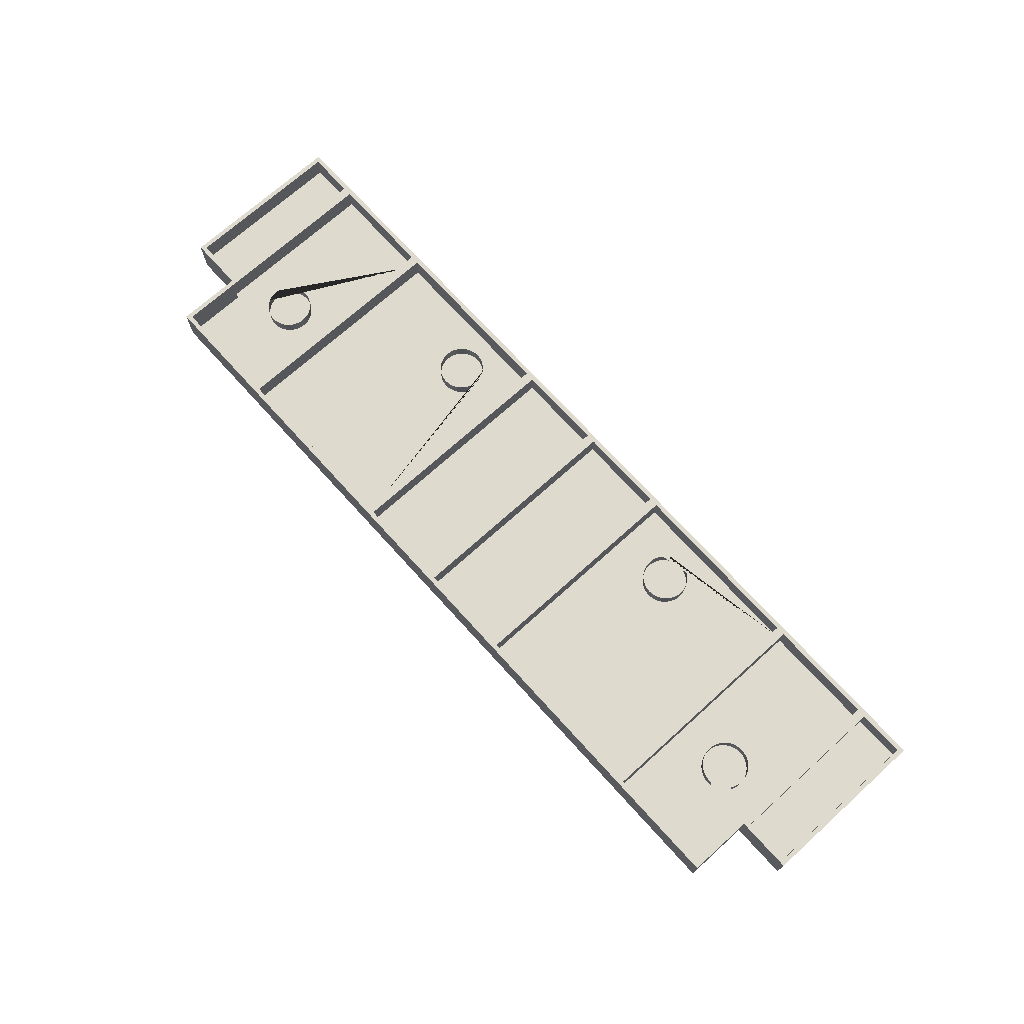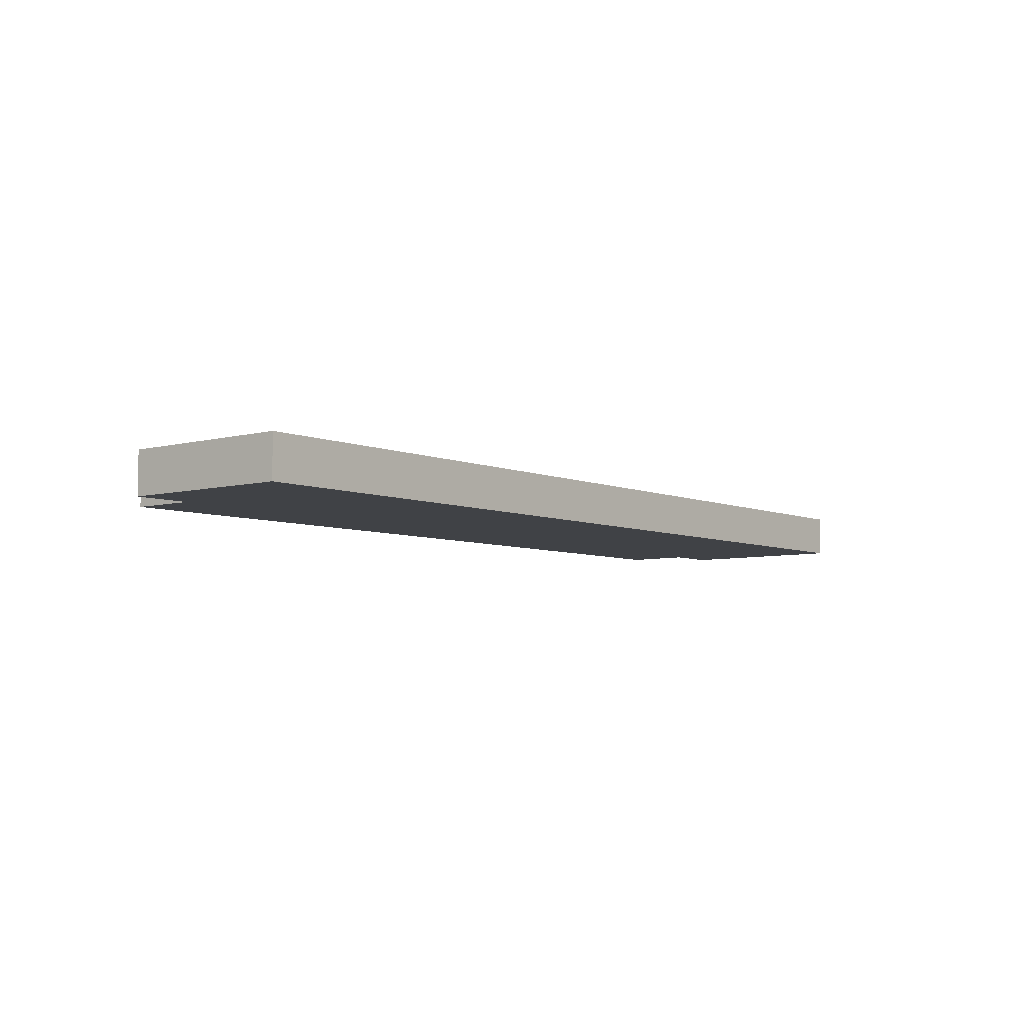
<metadata>
{"format":"obj","ext":"obj","renderer":"f3d","projection":"perspective","resolution":1024,"background":"white","views":[{"elev":71.1,"azim":47.9,"up":"+Z"},{"elev":-6.1,"azim":128.9,"up":"+Z"}]}
</metadata>
<code>
g Object__0
v 0.105 -0.13 0
v 0.105 0.125 0
v 0.31 0.125 0
v 0.31 -0.13 0
v 0.435 -0.13 0
v 0.435 -0.06 0
v 0.435 0.125 0
v 0.495 -0.06 0
v 0.495 0.125 0
v 0.105 -0.13 0.045
v 0.105 0.125 0.045
v 0.31 0.125 0.045
v 0.31 -0.13 0.045
v 0.435 -0.13 0.045
v 0.435 -0.06 0.045
v 0.435 0.125 0.045
v 0.495 -0.06 0.045
v 0.495 0.125 0.045
v 0.1 0.12 0.045
v 0.1 -0.125 0.045
v 0.005 -0.125 0.045
v 0.005 0.12 0.045
v 0.11 0.12 0.045
v 0.305 0.12 0.045
v 0.305 -0.125 0.045
v 0.11 -0.125 0.045
v 0.43 0.12 0.045
v 0.43 -0.06 0.045
v 0.43 -0.125 0.045
v 0.315 -0.125 0.045
v 0.315 0.12 0.045
v 0.44 0.12 0.045
v 0.49 0.12 0.045
v 0.49 -0.055 0.045
v 0.44 -0.055 0.045
v 0.1 0.12 0.02
v 0.1 -0.125 0.02
v 0.005 -0.125 0.02
v 0.005 0.12 0.02
v 0.11 0.12 0.02
v 0.305 0.12 0.02
v 0.305 -0.125 0.02
v 0.11 -0.125 0.02
v 0.43 0.12 0.02
v 0.43 -0.06 0.02
v 0.43 -0.125 0.02
v 0.315 -0.125 0.02
v 0.315 0.12 0.02
v 0.44 0.12 0.02
v 0.49 0.12 0.02
v 0.49 -0.055 0.02
v 0.44 -0.055 0.02
v 0.1998 0.07826 0.02
v 0.2 0.075 0.02
v 0.1998 0.07174 0.02
v 0.1991 0.06853 0.02
v 0.1981 0.06543 0.02
v 0.1967 0.0625 0.02
v 0.1948 0.05978 0.02
v 0.1927 0.05732 0.02
v 0.1902 0.05517 0.02
v 0.1875 0.05335 0.02
v 0.1846 0.0519 0.02
v 0.1815 0.05085 0.02
v 0.1783 0.05021 0.02
v 0.175 0.05 0.02
v 0.1717 0.05021 0.02
v 0.1685 0.05085 0.02
v 0.1654 0.0519 0.02
v 0.1625 0.05335 0.02
v 0.1598 0.05517 0.02
v 0.1573 0.05732 0.02
v 0.1552 0.05978 0.02
v 0.1533 0.0625 0.02
v 0.1519 0.06543 0.02
v 0.1509 0.06853 0.02
v 0.1502 0.07174 0.02
v 0.15 0.075 0.02
v 0.1502 0.07826 0.02
v 0.1509 0.08147 0.02
v 0.1519 0.08457 0.02
v 0.1533 0.0875 0.02
v 0.1552 0.09022 0.02
v 0.1573 0.09268 0.02
v 0.1598 0.09483 0.02
v 0.1625 0.09665 0.02
v 0.1654 0.0981 0.02
v 0.1685 0.09915 0.02
v 0.1717 0.09979 0.02
v 0.175 0.1 0.02
v 0.1783 0.09979 0.02
v 0.1815 0.09915 0.02
v 0.1846 0.0981 0.02
v 0.1875 0.09665 0.02
v 0.1902 0.09483 0.02
v 0.1927 0.09268 0.02
v 0.1948 0.09022 0.02
v 0.1967 0.0875 0.02
v 0.1981 0.08457 0.02
v 0.1991 0.08147 0.02
v 0.3998 -0.02174 0.02
v 0.4 -0.025 0.02
v 0.3998 -0.02826 0.02
v 0.3991 -0.03147 0.02
v 0.3981 -0.03457 0.02
v 0.3967 -0.0375 0.02
v 0.3948 -0.04022 0.02
v 0.3927 -0.04268 0.02
v 0.3902 -0.04483 0.02
v 0.3875 -0.04665 0.02
v 0.3846 -0.0481 0.02
v 0.3815 -0.04915 0.02
v 0.3783 -0.04979 0.02
v 0.375 -0.05 0.02
v 0.3717 -0.04979 0.02
v 0.3685 -0.04915 0.02
v 0.3654 -0.0481 0.02
v 0.3625 -0.04665 0.02
v 0.3598 -0.04483 0.02
v 0.3573 -0.04268 0.02
v 0.3552 -0.04022 0.02
v 0.3533 -0.0375 0.02
v 0.3519 -0.03457 0.02
v 0.3509 -0.03147 0.02
v 0.3502 -0.02826 0.02
v 0.35 -0.025 0.02
v 0.3502 -0.02174 0.02
v 0.3509 -0.01853 0.02
v 0.3519 -0.01543 0.02
v 0.3533 -0.0125 0.02
v 0.3552 -0.009781 0.02
v 0.3573 -0.007322 0.02
v 0.3598 -0.005166 0.02
v 0.3625 -0.003349 0.02
v 0.3654 -0.001903 0.02
v 0.3685 -0.0008519 0.02
v 0.3717 -0.0002139 0.02
v 0.375 9.021e-17 0.02
v 0.3783 -0.0002139 0.02
v 0.3815 -0.0008519 0.02
v 0.3846 -0.001903 0.02
v 0.3875 -0.003349 0.02
v 0.3902 -0.005166 0.02
v 0.3927 -0.007322 0.02
v 0.3948 -0.009781 0.02
v 0.3967 -0.0125 0.02
v 0.3981 -0.01543 0.02
v 0.3991 -0.01853 0.02
v 0.1927 0.05732 0.006
v 0.1902 0.05517 0.006
v 0.1875 0.05335 0.006
v 0.1846 0.0519 0.006
v 0.1815 0.05085 0.006
v 0.1783 0.05021 0.006
v 0.175 0.05 0.006
v 0.1717 0.05021 0.006
v 0.1685 0.05085 0.006
v 0.1654 0.0519 0.006
v 0.1625 0.05335 0.006
v 0.1598 0.05517 0.006
v 0.1573 0.05732 0.006
v 0.1552 0.05978 0.006
v 0.1533 0.0625 0.006
v 0.1519 0.06543 0.006
v 0.1509 0.06853 0.006
v 0.1502 0.07174 0.006
v 0.15 0.075 0.006
v 0.1502 0.07826 0.006
v 0.1509 0.08147 0.006
v 0.1519 0.08457 0.006
v 0.1533 0.0875 0.006
v 0.1552 0.09022 0.006
v 0.1573 0.09268 0.006
v 0.1598 0.09483 0.006
v 0.1625 0.09665 0.006
v 0.1654 0.0981 0.006
v 0.1685 0.09915 0.006
v 0.1717 0.09979 0.006
v 0.175 0.1 0.006
v 0.1783 0.09979 0.006
v 0.1815 0.09915 0.006
v 0.1846 0.0981 0.006
v 0.1875 0.09665 0.006
v 0.1902 0.09483 0.006
v 0.1927 0.09268 0.006
v 0.1948 0.09022 0.006
v 0.1967 0.0875 0.006
v 0.1981 0.08457 0.006
v 0.1991 0.08147 0.006
v 0.1998 0.07826 0.006
v 0.2 0.075 0.006
v 0.1998 0.07174 0.006
v 0.1991 0.06853 0.006
v 0.1981 0.06543 0.006
v 0.1967 0.0625 0.006
v 0.1948 0.05978 0.006
v 0.4 -0.025 0.006
v 0.3998 -0.02826 0.006
v 0.3991 -0.03147 0.006
v 0.3981 -0.03457 0.006
v 0.3967 -0.0375 0.006
v 0.3948 -0.04022 0.006
v 0.3927 -0.04268 0.006
v 0.3902 -0.04483 0.006
v 0.3875 -0.04665 0.006
v 0.3846 -0.0481 0.006
v 0.3815 -0.04915 0.006
v 0.3783 -0.04979 0.006
v 0.375 -0.05 0.006
v 0.3717 -0.04979 0.006
v 0.3685 -0.04915 0.006
v 0.3654 -0.0481 0.006
v 0.3625 -0.04665 0.006
v 0.3598 -0.04483 0.006
v 0.3573 -0.04268 0.006
v 0.3552 -0.04022 0.006
v 0.3533 -0.0375 0.006
v 0.3519 -0.03457 0.006
v 0.3509 -0.03147 0.006
v 0.3502 -0.02826 0.006
v 0.35 -0.025 0.006
v 0.3502 -0.02174 0.006
v 0.3509 -0.01853 0.006
v 0.3519 -0.01543 0.006
v 0.3533 -0.0125 0.006
v 0.3552 -0.009781 0.006
v 0.3573 -0.007322 0.006
v 0.3598 -0.005166 0.006
v 0.3625 -0.003349 0.006
v 0.3654 -0.001903 0.006
v 0.3685 -0.0008519 0.006
v 0.3717 -0.0002139 0.006
v 0.375 9.021e-17 0.006
v 0.3783 -0.0002139 0.006
v 0.3815 -0.0008519 0.006
v 0.3846 -0.001903 0.006
v 0.3875 -0.003349 0.006
v 0.3902 -0.005166 0.006
v 0.3927 -0.007322 0.006
v 0.3948 -0.009781 0.006
v 0.3967 -0.0125 0.006
v 0.3981 -0.01543 0.006
v 0.3991 -0.01853 0.006
v 0.3998 -0.02174 0.006
v -0.105 -0.13 0
v -0.105 0.125 0
v -0.31 0.125 0
v -0.31 -0.13 0
v -0.435 -0.13 0
v -0.435 -0.06 0
v -0.435 0.125 0
v -0.495 -0.06 0
v -0.495 0.125 0
v -0.105 -0.13 0.045
v -0.105 0.125 0.045
v -0.31 0.125 0.045
v -0.31 -0.13 0.045
v -0.435 -0.13 0.045
v -0.435 -0.06 0.045
v -0.435 0.125 0.045
v -0.495 -0.06 0.045
v -0.495 0.125 0.045
v -0.1 0.12 0.045
v -0.1 -0.125 0.045
v -0.005 -0.125 0.045
v -0.005 0.12 0.045
v -0.11 0.12 0.045
v -0.305 0.12 0.045
v -0.305 -0.125 0.045
v -0.11 -0.125 0.045
v -0.43 0.12 0.045
v -0.43 -0.06 0.045
v -0.43 -0.125 0.045
v -0.315 -0.125 0.045
v -0.315 0.12 0.045
v -0.44 0.12 0.045
v -0.49 0.12 0.045
v -0.49 -0.055 0.045
v -0.44 -0.055 0.045
v -0.1 0.12 0.02
v -0.1 -0.125 0.02
v -0.005 -0.125 0.02
v -0.005 0.12 0.02
v -0.11 0.12 0.02
v -0.305 0.12 0.02
v -0.305 -0.125 0.02
v -0.11 -0.125 0.02
v -0.43 0.12 0.02
v -0.43 -0.06 0.02
v -0.43 -0.125 0.02
v -0.315 -0.125 0.02
v -0.315 0.12 0.02
v -0.44 0.12 0.02
v -0.49 0.12 0.02
v -0.49 -0.055 0.02
v -0.44 -0.055 0.02
v -0.1998 0.07826 0.02
v -0.2 0.075 0.02
v -0.1998 0.07174 0.02
v -0.1991 0.06853 0.02
v -0.1981 0.06543 0.02
v -0.1967 0.0625 0.02
v -0.1948 0.05978 0.02
v -0.1927 0.05732 0.02
v -0.1902 0.05517 0.02
v -0.1875 0.05335 0.02
v -0.1846 0.0519 0.02
v -0.1815 0.05085 0.02
v -0.1783 0.05021 0.02
v -0.175 0.05 0.02
v -0.1717 0.05021 0.02
v -0.1685 0.05085 0.02
v -0.1654 0.0519 0.02
v -0.1625 0.05335 0.02
v -0.1598 0.05517 0.02
v -0.1573 0.05732 0.02
v -0.1552 0.05978 0.02
v -0.1533 0.0625 0.02
v -0.1519 0.06543 0.02
v -0.1509 0.06853 0.02
v -0.1502 0.07174 0.02
v -0.15 0.075 0.02
v -0.1502 0.07826 0.02
v -0.1509 0.08147 0.02
v -0.1519 0.08457 0.02
v -0.1533 0.0875 0.02
v -0.1552 0.09022 0.02
v -0.1573 0.09268 0.02
v -0.1598 0.09483 0.02
v -0.1625 0.09665 0.02
v -0.1654 0.0981 0.02
v -0.1685 0.09915 0.02
v -0.1717 0.09979 0.02
v -0.175 0.1 0.02
v -0.1783 0.09979 0.02
v -0.1815 0.09915 0.02
v -0.1846 0.0981 0.02
v -0.1875 0.09665 0.02
v -0.1902 0.09483 0.02
v -0.1927 0.09268 0.02
v -0.1948 0.09022 0.02
v -0.1967 0.0875 0.02
v -0.1981 0.08457 0.02
v -0.1991 0.08147 0.02
v -0.3998 -0.02174 0.02
v -0.4 -0.025 0.02
v -0.3998 -0.02826 0.02
v -0.3991 -0.03147 0.02
v -0.3981 -0.03457 0.02
v -0.3967 -0.0375 0.02
v -0.3948 -0.04022 0.02
v -0.3927 -0.04268 0.02
v -0.3902 -0.04483 0.02
v -0.3875 -0.04665 0.02
v -0.3846 -0.0481 0.02
v -0.3815 -0.04915 0.02
v -0.3783 -0.04979 0.02
v -0.375 -0.05 0.02
v -0.3717 -0.04979 0.02
v -0.3685 -0.04915 0.02
v -0.3654 -0.0481 0.02
v -0.3625 -0.04665 0.02
v -0.3598 -0.04483 0.02
v -0.3573 -0.04268 0.02
v -0.3552 -0.04022 0.02
v -0.3533 -0.0375 0.02
v -0.3519 -0.03457 0.02
v -0.3509 -0.03147 0.02
v -0.3502 -0.02826 0.02
v -0.35 -0.025 0.02
v -0.3502 -0.02174 0.02
v -0.3509 -0.01853 0.02
v -0.3519 -0.01543 0.02
v -0.3533 -0.0125 0.02
v -0.3552 -0.009781 0.02
v -0.3573 -0.007322 0.02
v -0.3598 -0.005166 0.02
v -0.3625 -0.003349 0.02
v -0.3654 -0.001903 0.02
v -0.3685 -0.0008519 0.02
v -0.3717 -0.0002139 0.02
v -0.375 9.021e-17 0.02
v -0.3783 -0.0002139 0.02
v -0.3815 -0.0008519 0.02
v -0.3846 -0.001903 0.02
v -0.3875 -0.003349 0.02
v -0.3902 -0.005166 0.02
v -0.3927 -0.007322 0.02
v -0.3948 -0.009781 0.02
v -0.3967 -0.0125 0.02
v -0.3981 -0.01543 0.02
v -0.3991 -0.01853 0.02
v -0.1927 0.05732 0.006
v -0.1902 0.05517 0.006
v -0.1875 0.05335 0.006
v -0.1846 0.0519 0.006
v -0.1815 0.05085 0.006
v -0.1783 0.05021 0.006
v -0.175 0.05 0.006
v -0.1717 0.05021 0.006
v -0.1685 0.05085 0.006
v -0.1654 0.0519 0.006
v -0.1625 0.05335 0.006
v -0.1598 0.05517 0.006
v -0.1573 0.05732 0.006
v -0.1552 0.05978 0.006
v -0.1533 0.0625 0.006
v -0.1519 0.06543 0.006
v -0.1509 0.06853 0.006
v -0.1502 0.07174 0.006
v -0.15 0.075 0.006
v -0.1502 0.07826 0.006
v -0.1509 0.08147 0.006
v -0.1519 0.08457 0.006
v -0.1533 0.0875 0.006
v -0.1552 0.09022 0.006
v -0.1573 0.09268 0.006
v -0.1598 0.09483 0.006
v -0.1625 0.09665 0.006
v -0.1654 0.0981 0.006
v -0.1685 0.09915 0.006
v -0.1717 0.09979 0.006
v -0.175 0.1 0.006
v -0.1783 0.09979 0.006
v -0.1815 0.09915 0.006
v -0.1846 0.0981 0.006
v -0.1875 0.09665 0.006
v -0.1902 0.09483 0.006
v -0.1927 0.09268 0.006
v -0.1948 0.09022 0.006
v -0.1967 0.0875 0.006
v -0.1981 0.08457 0.006
v -0.1991 0.08147 0.006
v -0.1998 0.07826 0.006
v -0.2 0.075 0.006
v -0.1998 0.07174 0.006
v -0.1991 0.06853 0.006
v -0.1981 0.06543 0.006
v -0.1967 0.0625 0.006
v -0.1948 0.05978 0.006
v -0.4 -0.025 0.006
v -0.3998 -0.02826 0.006
v -0.3991 -0.03147 0.006
v -0.3981 -0.03457 0.006
v -0.3967 -0.0375 0.006
v -0.3948 -0.04022 0.006
v -0.3927 -0.04268 0.006
v -0.3902 -0.04483 0.006
v -0.3875 -0.04665 0.006
v -0.3846 -0.0481 0.006
v -0.3815 -0.04915 0.006
v -0.3783 -0.04979 0.006
v -0.375 -0.05 0.006
v -0.3717 -0.04979 0.006
v -0.3685 -0.04915 0.006
v -0.3654 -0.0481 0.006
v -0.3625 -0.04665 0.006
v -0.3598 -0.04483 0.006
v -0.3573 -0.04268 0.006
v -0.3552 -0.04022 0.006
v -0.3533 -0.0375 0.006
v -0.3519 -0.03457 0.006
v -0.3509 -0.03147 0.006
v -0.3502 -0.02826 0.006
v -0.35 -0.025 0.006
v -0.3502 -0.02174 0.006
v -0.3509 -0.01853 0.006
v -0.3519 -0.01543 0.006
v -0.3533 -0.0125 0.006
v -0.3552 -0.009781 0.006
v -0.3573 -0.007322 0.006
v -0.3598 -0.005166 0.006
v -0.3625 -0.003349 0.006
v -0.3654 -0.001903 0.006
v -0.3685 -0.0008519 0.006
v -0.3717 -0.0002139 0.006
v -0.375 9.021e-17 0.006
v -0.3783 -0.0002139 0.006
v -0.3815 -0.0008519 0.006
v -0.3846 -0.001903 0.006
v -0.3875 -0.003349 0.006
v -0.3902 -0.005166 0.006
v -0.3927 -0.007322 0.006
v -0.3948 -0.009781 0.006
v -0.3967 -0.0125 0.006
v -0.3981 -0.01543 0.006
v -0.3991 -0.01853 0.006
v -0.3998 -0.02174 0.006
v 0 -0.13 0
v 0 0.125 0
v 0 -0.13 0.045
v 0 0.125 0.045
f 1 10 491 489
f 492 11 2 490
f 11 12 3 2
f 4 13 10 1
f 5 14 13 4
f 6 15 14 5
f 12 16 7 3
f 16 18 9 7
f 8 17 15 6
f 9 18 17 8
f 1 489 490 2
f 39 38 37 36
f 4 1 2 3
f 6 5 4 3 7
f 9 8 6 7
f 52 51 50 49
f 19 11 492 22
f 11 19 20 10
f 10 20 21 491
f 21 22 492 491
f 26 23 11 10
f 24 12 11 23
f 12 24 25 13
f 13 25 26 10
f 27 16 12 31
f 15 16 27 28
f 15 28 29 14
f 14 29 30 13
f 30 31 12 13
f 35 32 16 15
f 33 18 16 32
f 18 33 34 17
f 17 34 35 15
f 36 19 22 39
f 20 19 36 37
f 21 20 37 38
f 39 22 21 38
f 40 23 26 43
f 41 24 23 40
f 25 24 41 42
f 26 25 42 43
f 44 27 31 48
f 28 27 44 45
f 29 28 45 46
f 30 29 46 47
f 48 31 30 47
f 49 32 35 52
f 50 33 32 49
f 34 33 50 51
f 35 34 51 52
f 41 40 83 84 85 86 87 88 89 90 91\
f 196 195 194 193 192 191 190 189 188\
f 46 45 106 107 108 109 110 111 112 113\
f 244 243 242 241 240 239 238 237 236\
f 60 59 196 149
f 61 60 149 150
f 62 61 150 151
f 63 62 151 152
f 64 63 152 153
f 65 64 153 154
f 66 65 154 155
f 156 67 66 155
f 157 68 67 156
f 158 69 68 157
f 159 70 69 158
f 160 71 70 159
f 161 72 71 160
f 162 73 72 161
f 163 74 73 162
f 164 75 74 163
f 165 76 75 164
f 166 77 76 165
f 167 78 77 166
f 168 79 78 167
f 169 80 79 168
f 170 81 80 169
f 171 82 81 170
f 172 83 82 171
f 173 84 83 172
f 174 85 84 173
f 175 86 85 174
f 176 87 86 175
f 177 88 87 176
f 178 89 88 177
f 179 90 89 178
f 91 90 179 180
f 92 91 180 181
f 93 92 181 182
f 94 93 182 183
f 95 94 183 184
f 96 95 184 185
f 97 96 185 186
f 98 97 186 187
f 99 98 187 188
f 100 99 188 189
f 53 100 189 190
f 54 53 190 191
f 55 54 191 192
f 56 55 192 193
f 57 56 193 194
f 58 57 194 195
f 59 58 195 196
f 102 101 244 197
f 103 102 197 198
f 104 103 198 199
f 105 104 199 200
f 106 105 200 201
f 107 106 201 202
f 108 107 202 203
f 109 108 203 204
f 110 109 204 205
f 111 110 205 206
f 112 111 206 207
f 113 112 207 208
f 114 113 208 209
f 210 115 114 209
f 211 116 115 210
f 212 117 116 211
f 213 118 117 212
f 214 119 118 213
f 215 120 119 214
f 216 121 120 215
f 217 122 121 216
f 218 123 122 217
f 219 124 123 218
f 220 125 124 219
f 221 126 125 220
f 222 127 126 221
f 223 128 127 222
f 224 129 128 223
f 225 130 129 224
f 226 131 130 225
f 227 132 131 226
f 228 133 132 227
f 229 134 133 228
f 230 135 134 229
f 231 136 135 230
f 232 137 136 231
f 233 138 137 232
f 139 138 233 234
f 140 139 234 235
f 141 140 235 236
f 142 141 236 237
f 143 142 237 238
f 144 143 238 239
f 145 144 239 240
f 146 145 240 241
f 147 146 241 242
f 148 147 242 243
f 101 148 243 244
f 491 254 245 489
f 246 255 492 490
f 247 256 255 246
f 254 257 248 245
f 257 258 249 248
f 258 259 250 249
f 251 260 256 247
f 253 262 260 251
f 259 261 252 250
f 261 262 253 252
f 490 489 245 246
f 281 282 283 280
f 246 245 248 247
f 247 248 249 250 251
f 250 252 253 251
f 294 295 296 293
f 492 255 263 266
f 264 263 255 254
f 265 264 254 491
f 492 266 265 491
f 255 267 270 254
f 255 256 268 267
f 269 268 256 257
f 270 269 257 254
f 256 260 271 275
f 271 260 259 272
f 273 272 259 258
f 274 273 258 257
f 256 275 274 257
f 260 276 279 259
f 260 262 277 276
f 278 277 262 261
f 279 278 261 259
f 266 263 280 283
f 280 263 264 281
f 281 264 265 282
f 265 266 283 282
f 270 267 284 287
f 267 268 285 284
f 285 268 269 286
f 286 269 270 287
f 275 271 288 292
f 288 271 272 289
f 289 272 273 290
f 290 273 274 291
f 274 275 292 291
f 279 276 293 296
f 276 277 294 293
f 294 277 278 295
f 295 278 279 296
f 287 284 327 326 325 324 323 322 321\
f 394 395 396 397 398 399 400 401 402\
f 292 288 289 350 349 348 347 346 345\
f 442 443 444 445 446 447 448 449 450\
f 440 303 304 393
f 393 304 305 394
f 394 305 306 395
f 395 306 307 396
f 396 307 308 397
f 397 308 309 398
f 398 309 310 399
f 310 311 400 399
f 311 312 401 400
f 312 313 402 401
f 313 314 403 402
f 314 315 404 403
f 315 316 405 404
f 316 317 406 405
f 317 318 407 406
f 318 319 408 407
f 319 320 409 408
f 320 321 410 409
f 321 322 411 410
f 322 323 412 411
f 323 324 413 412
f 324 325 414 413
f 325 326 415 414
f 326 327 416 415
f 327 328 417 416
f 328 329 418 417
f 329 330 419 418
f 330 331 420 419
f 331 332 421 420
f 332 333 422 421
f 333 334 423 422
f 423 334 335 424
f 424 335 336 425
f 425 336 337 426
f 426 337 338 427
f 427 338 339 428
f 428 339 340 429
f 429 340 341 430
f 430 341 342 431
f 431 342 343 432
f 432 343 344 433
f 433 344 297 434
f 434 297 298 435
f 435 298 299 436
f 436 299 300 437
f 437 300 301 438
f 438 301 302 439
f 439 302 303 440
f 488 345 346 441
f 441 346 347 442
f 442 347 348 443
f 443 348 349 444
f 444 349 350 445
f 445 350 351 446
f 446 351 352 447
f 447 352 353 448
f 448 353 354 449
f 449 354 355 450
f 450 355 356 451
f 451 356 357 452
f 452 357 358 453
f 358 359 454 453
f 359 360 455 454
f 360 361 456 455
f 361 362 457 456
f 362 363 458 457
f 363 364 459 458
f 364 365 460 459
f 365 366 461 460
f 366 367 462 461
f 367 368 463 462
f 368 369 464 463
f 369 370 465 464
f 370 371 466 465
f 371 372 467 466
f 372 373 468 467
f 373 374 469 468
f 374 375 470 469
f 375 376 471 470
f 376 377 472 471
f 377 378 473 472
f 378 379 474 473
f 379 380 475 474
f 380 381 476 475
f 381 382 477 476
f 477 382 383 478
f 478 383 384 479
f 479 384 385 480
f 480 385 386 481
f 481 386 387 482
f 482 387 388 483
f 483 388 389 484
f 484 389 390 485
f 485 390 391 486
f 486 391 392 487
f 487 392 345 488

</code>
